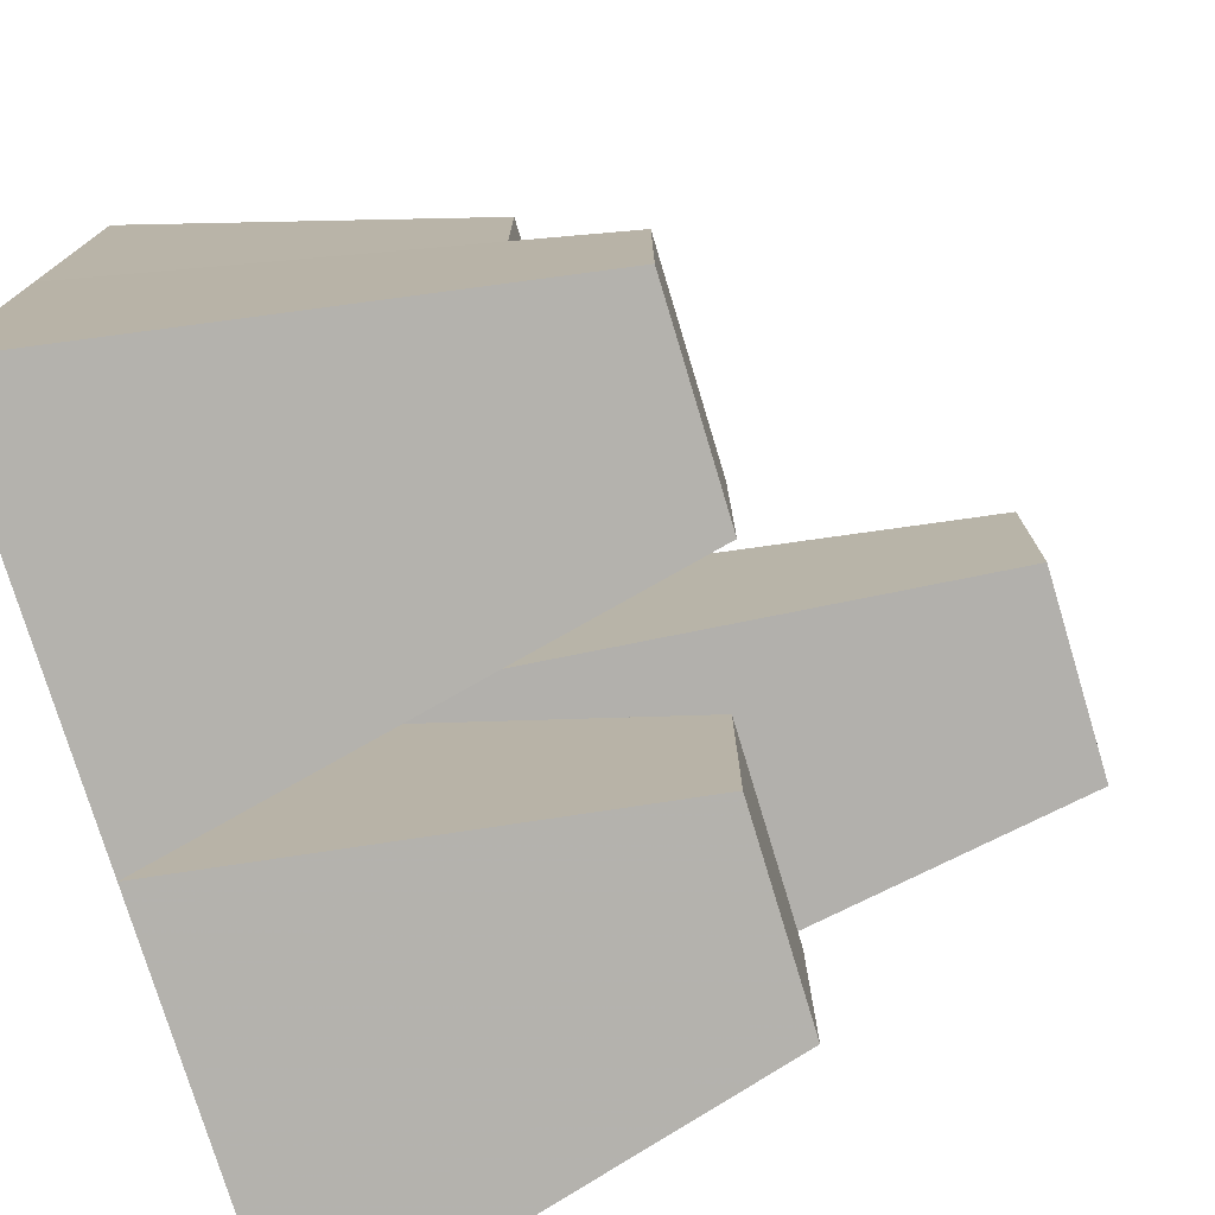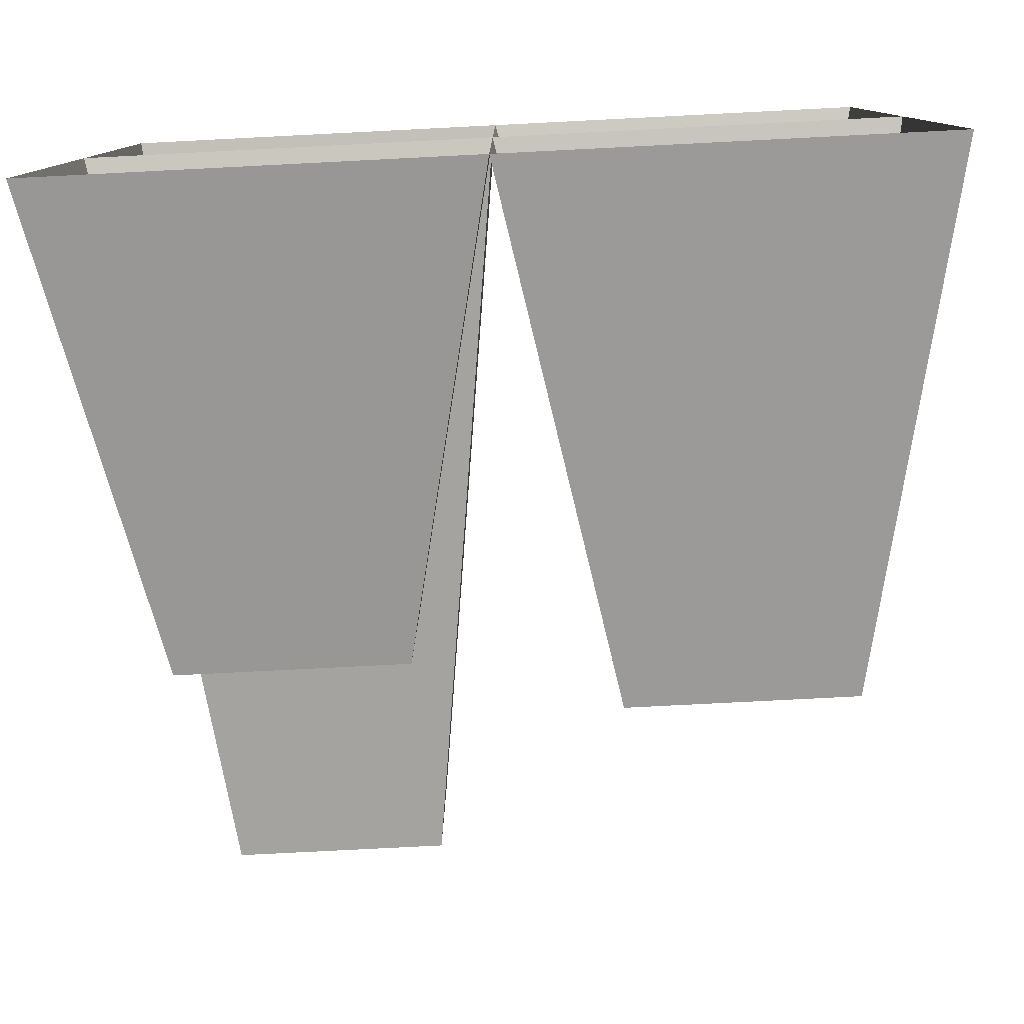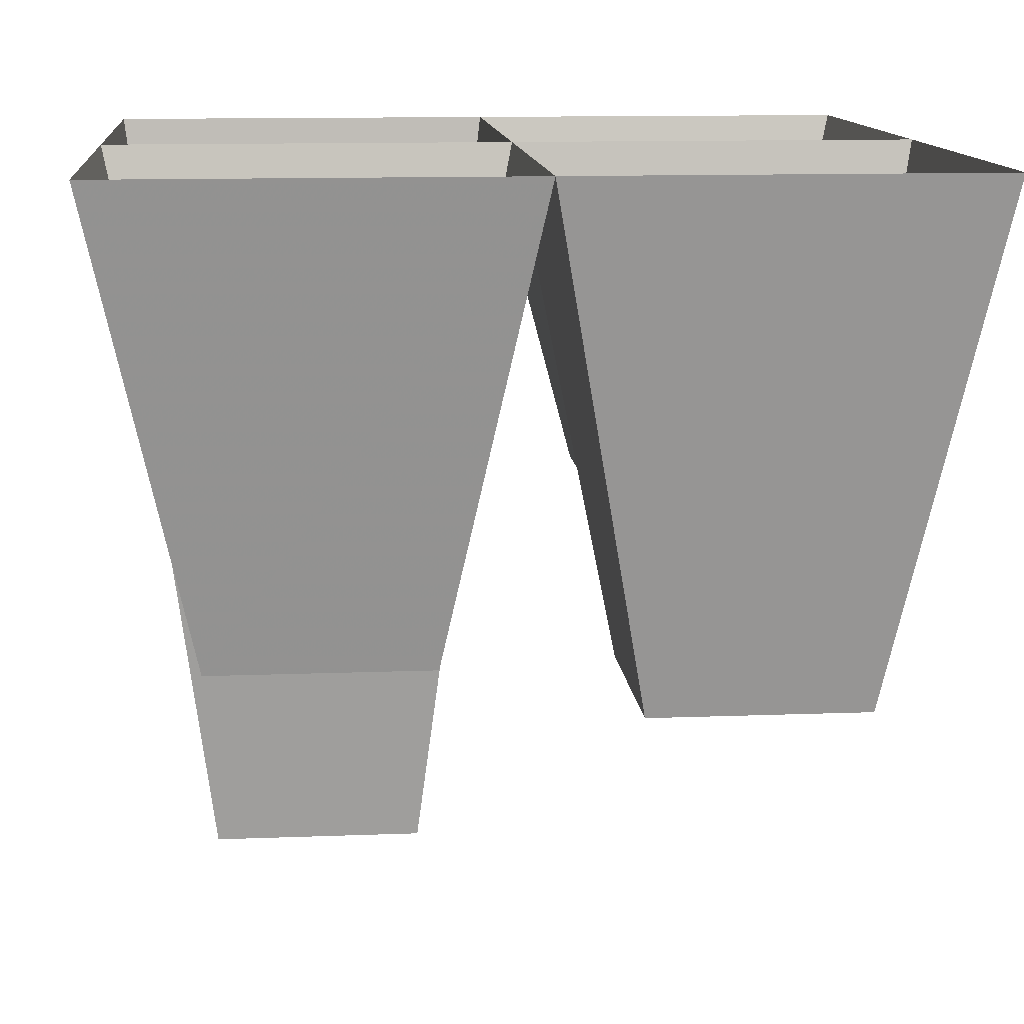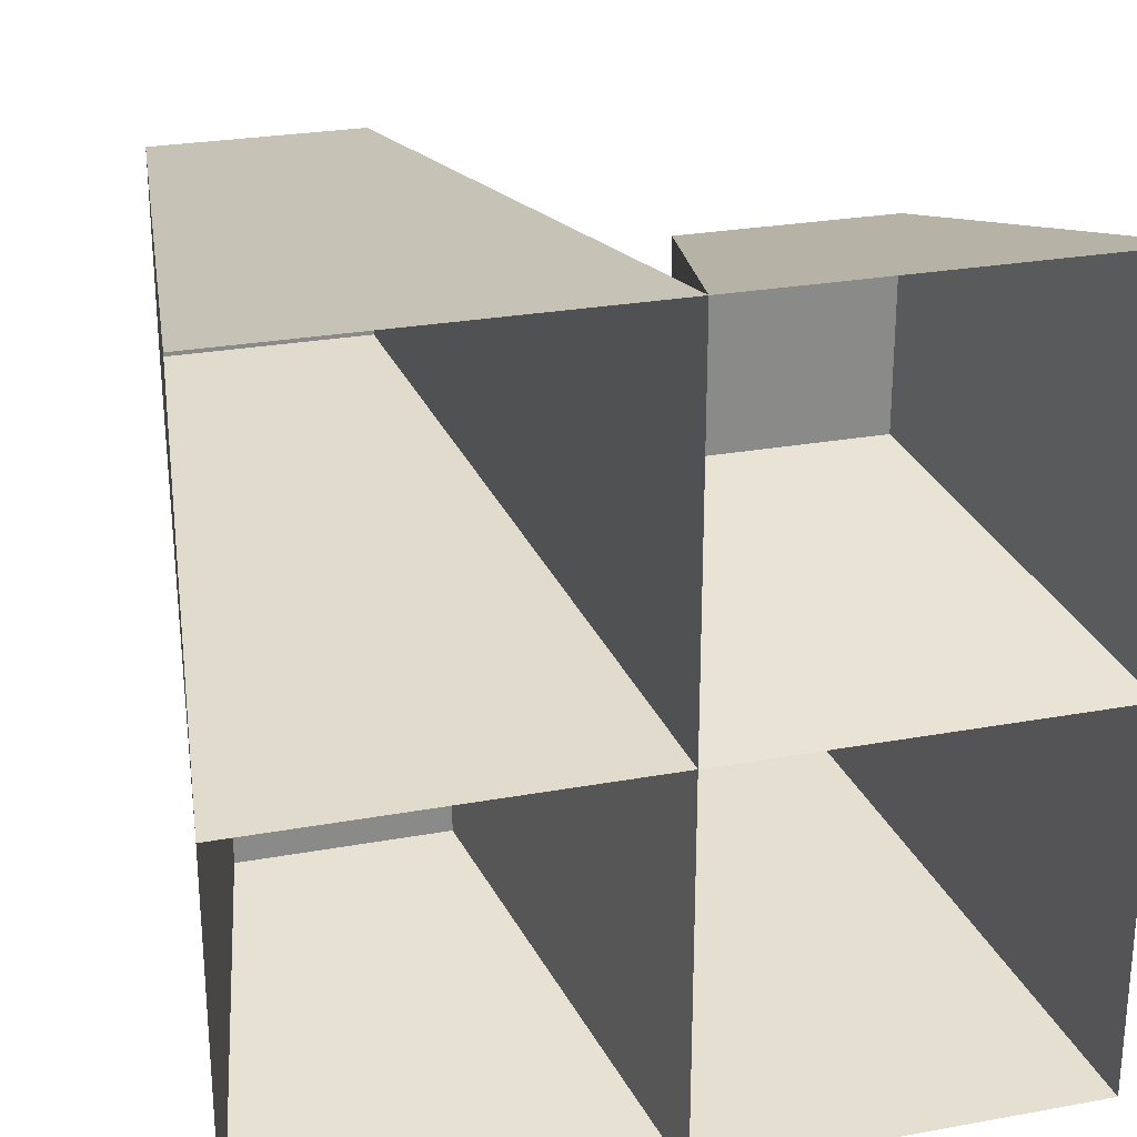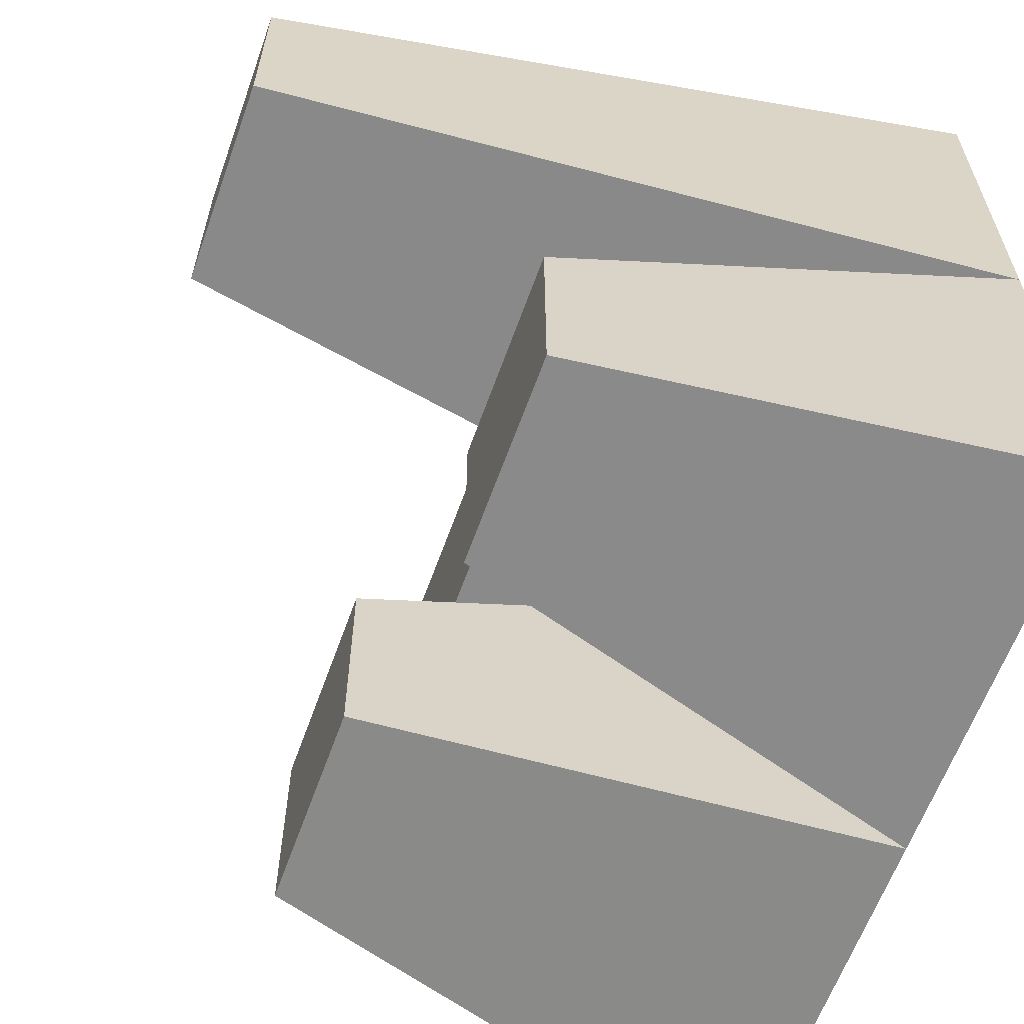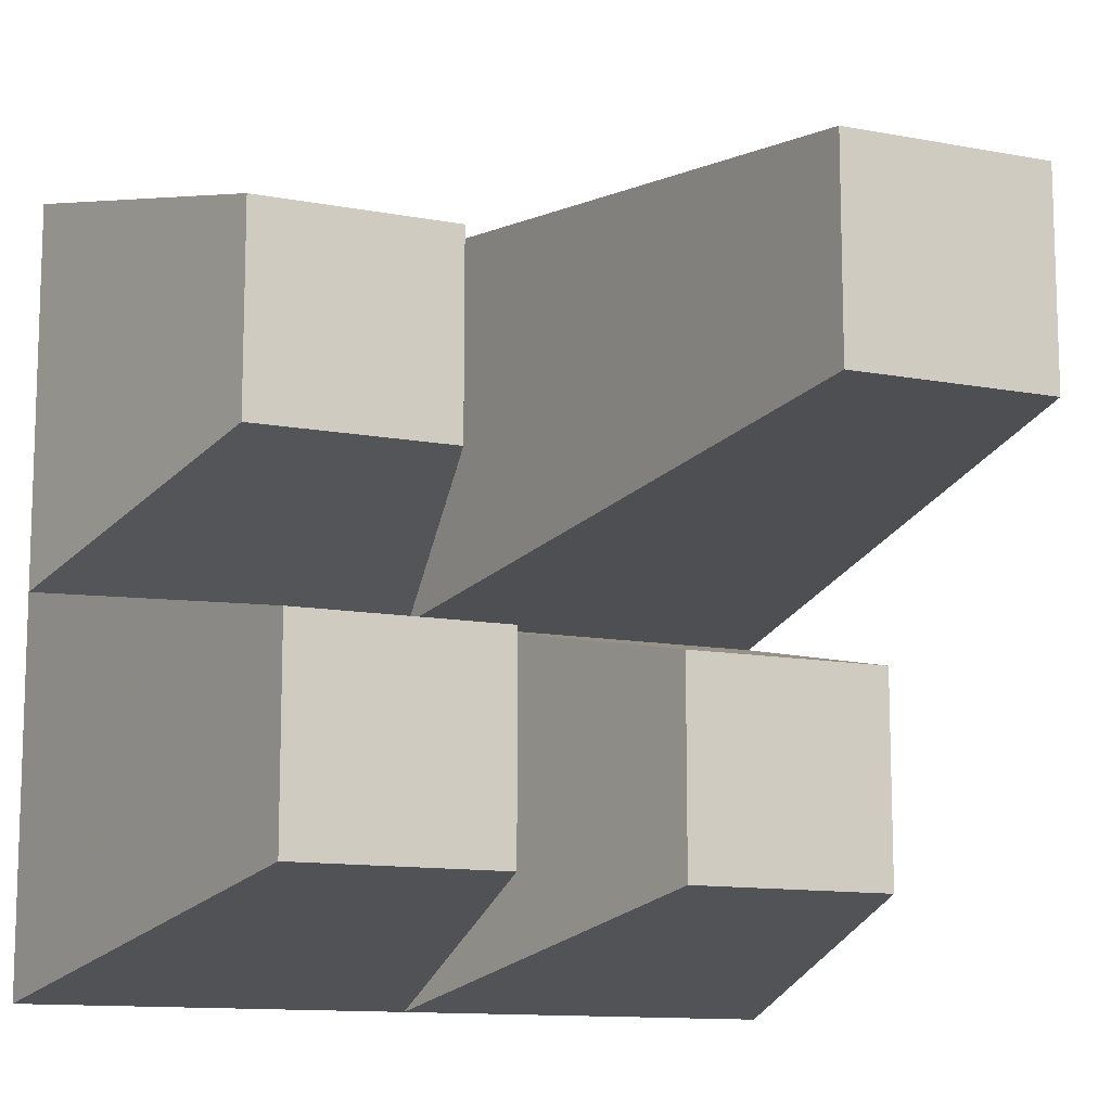
<metadata>
{"format":"obj","ext":"obj","renderer":"f3d","projection":"perspective","resolution":1024,"background":"white","views":[{"elev":-76.3,"azim":-73.2,"up":"+Z"},{"elev":-79.9,"azim":-177.1,"up":"+Z"},{"elev":12.2,"azim":174.8,"up":"+Y"},{"elev":26.4,"azim":164.0,"up":"+Z"},{"elev":-61.7,"azim":70.4,"up":"+Z"},{"elev":-11.9,"azim":-24.3,"up":"+Z"}]}
</metadata>
<code>
v 0.1172 -2.805 0.3828
v 0.1172 -2.805 0.1172
v 0.3828 -2.805 0.1172
v 0.3828 -2.805 0.3828
v 0.5 -1.875 0.5
v 0 -1.875 0.5
v 0 -1.875 0
v 0.5 -1.875 0
v -0.3828 -2.344 0.3828
v -0.3828 -2.344 0.1172
v -0.1172 -2.344 0.1172
v -0.1172 -2.344 0.3828
v -0.5 -1.875 0.5
v -0.5 -1.875 0
v 0.1172 -2.438 -0.1172
v 0.1172 -2.438 -0.3828
v 0.3828 -2.438 -0.3828
v 0.3828 -2.438 -0.1172
v 0 -1.875 -0.5
v 0.5 -1.875 -0.5
v -0.3828 -2.5 -0.1172
v -0.3828 -2.5 -0.3828
v -0.1172 -2.5 -0.3828
v -0.1172 -2.5 -0.1172
v -0.5 -1.875 -0.5
f 1 2 3
f 1 3 4
f 9 10 11
f 9 11 12
f 15 16 17
f 15 17 18
f 21 22 23
f 21 23 24
f 1 4 5
f 1 5 6
f 1 6 2
f 2 6 7
f 2 7 3
f 3 7 8
f 3 8 4
f 4 8 5
f 9 12 6
f 9 6 13
f 9 13 10
f 10 13 14
f 10 14 11
f 11 14 7
f 11 7 12
f 12 7 6
f 15 18 8
f 15 8 7
f 15 7 16
f 16 7 19
f 16 19 17
f 17 19 20
f 17 20 18
f 18 20 8
f 21 24 7
f 21 7 14
f 21 14 22
f 22 14 25
f 22 25 23
f 23 25 19
f 23 19 24
f 24 19 7

</code>
